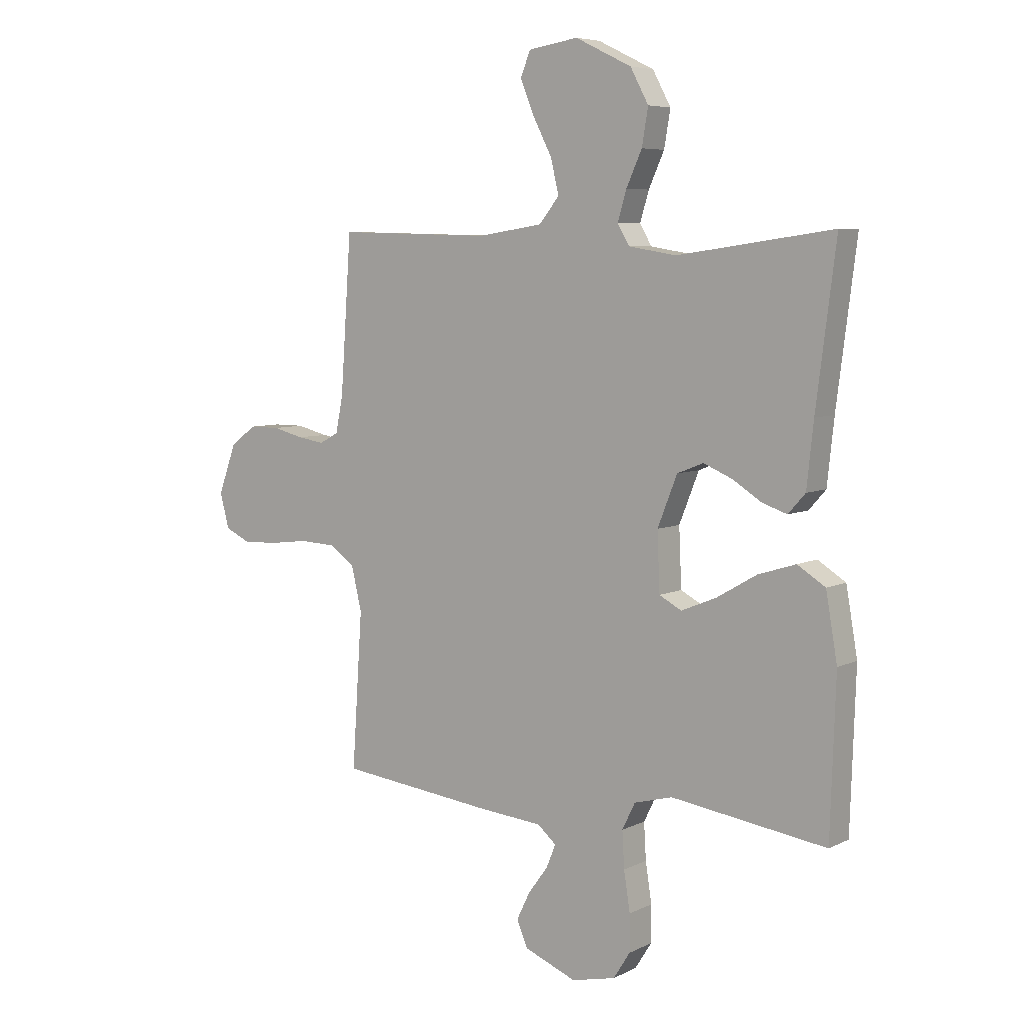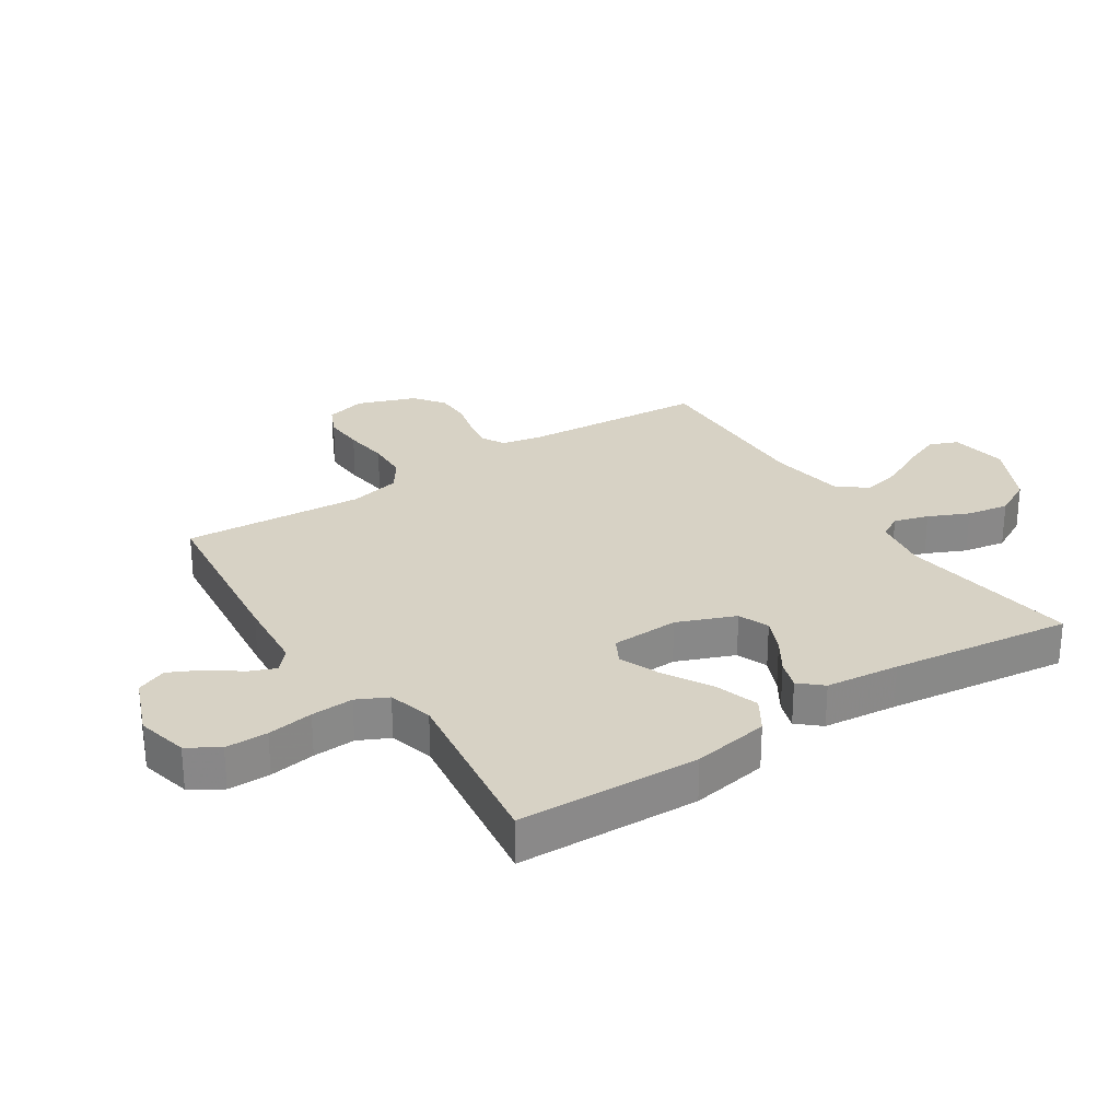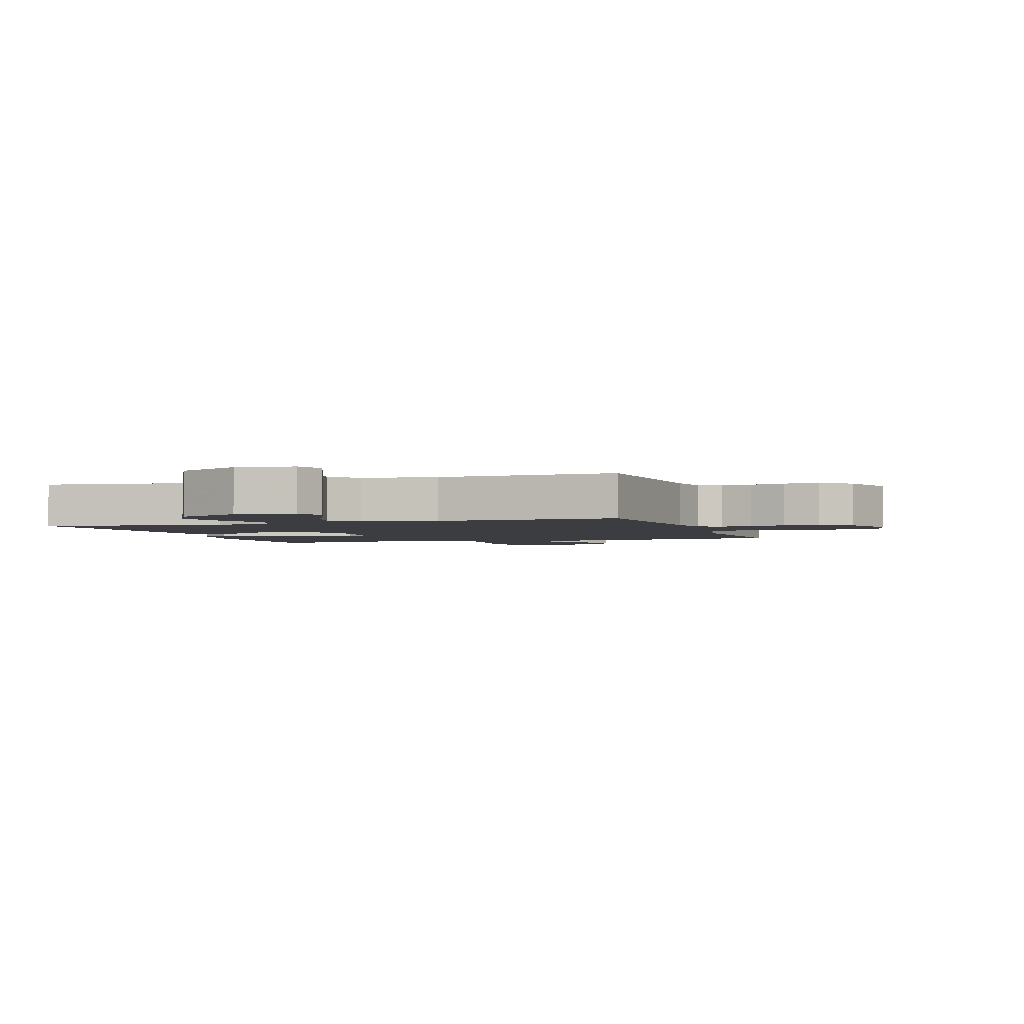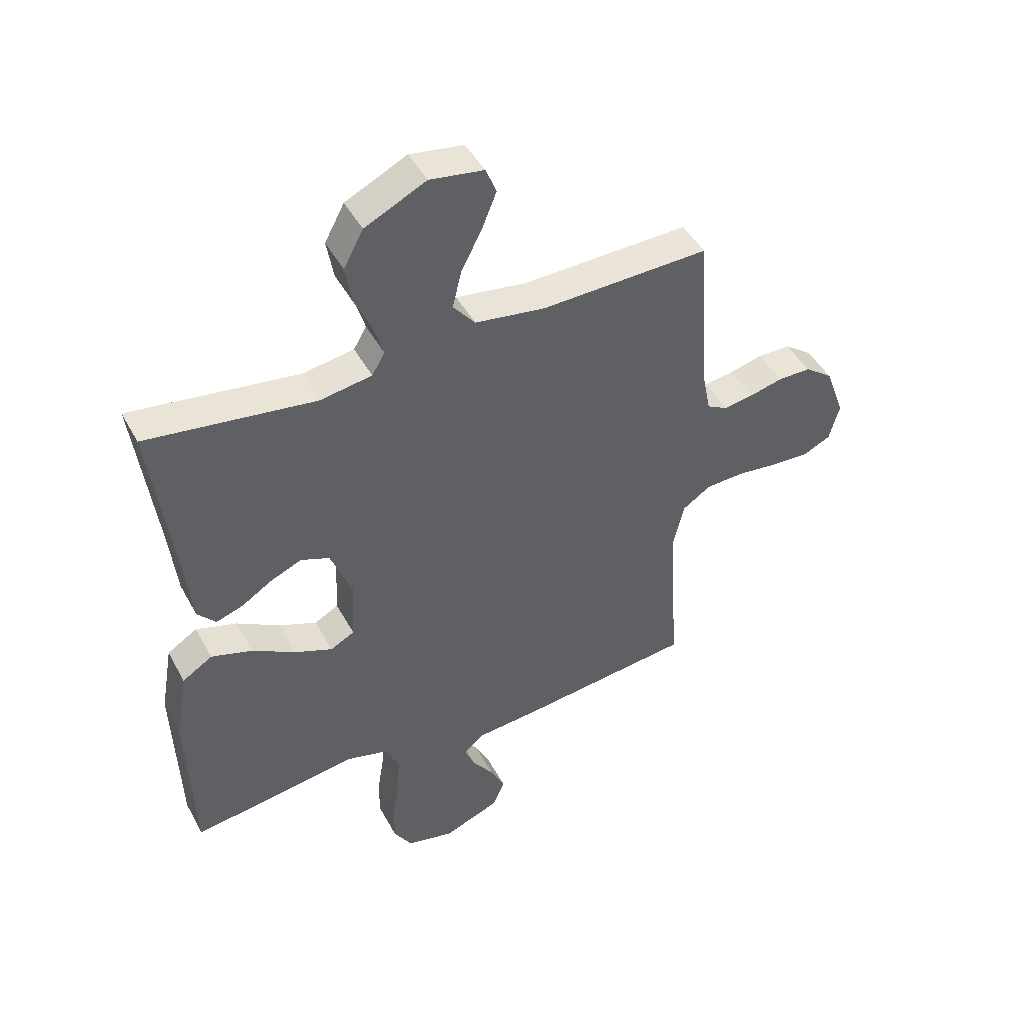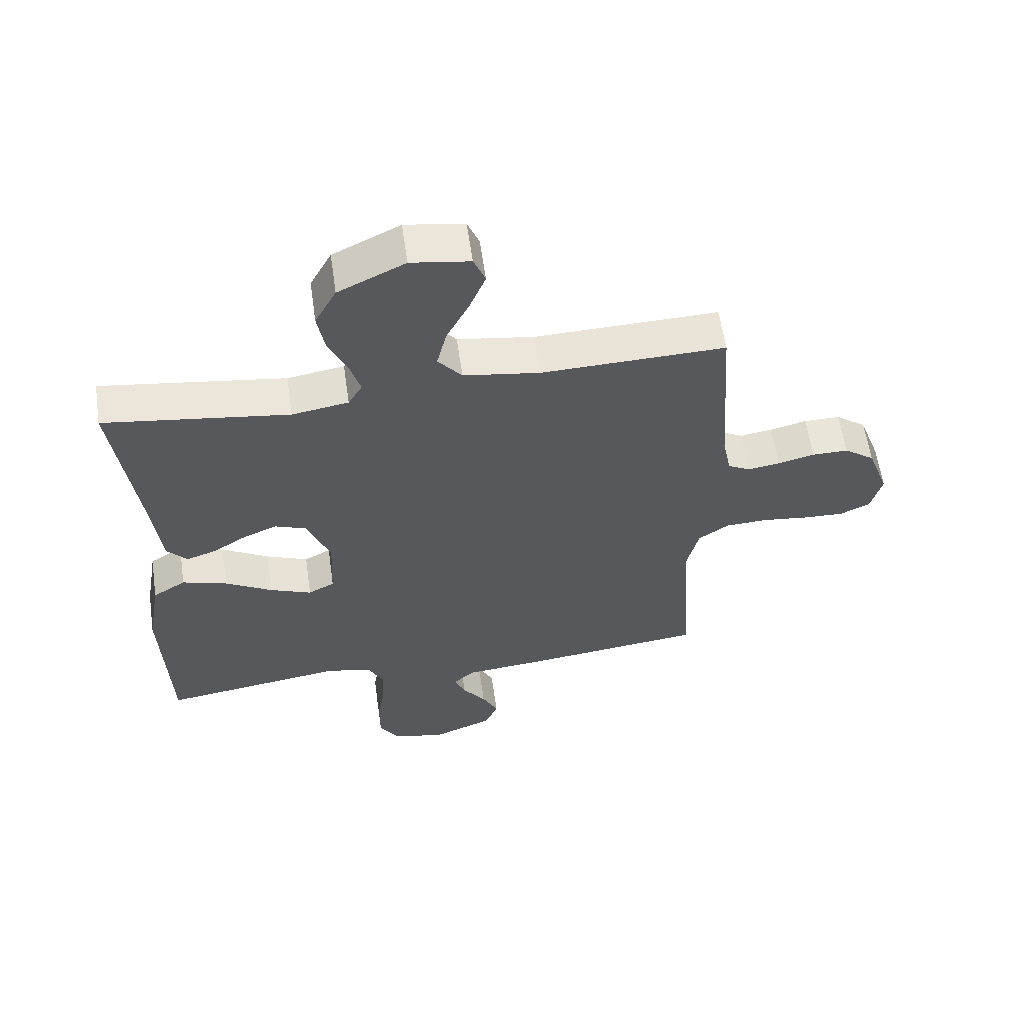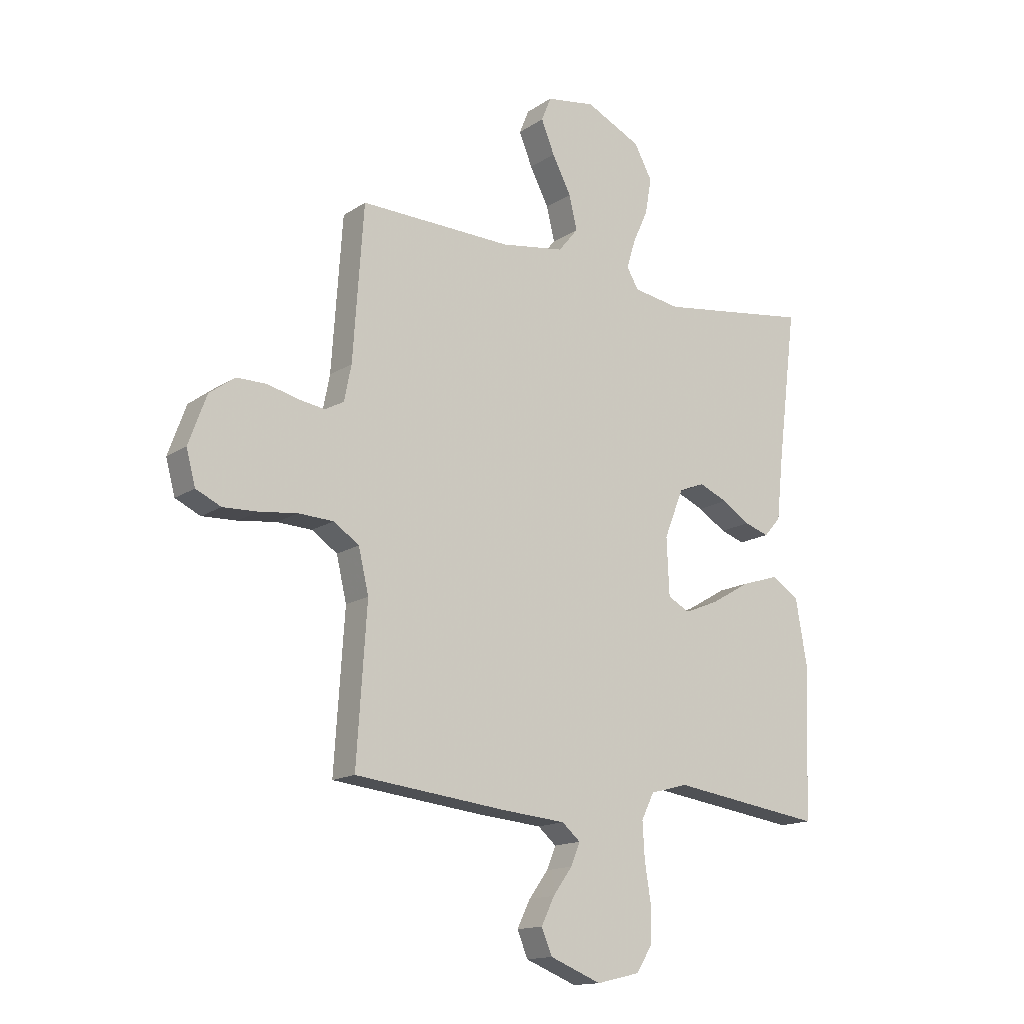
<metadata>
{"format":"obj","ext":"obj","renderer":"f3d","projection":"perspective","resolution":1024,"background":"white","views":[{"elev":6.4,"azim":-144.3,"up":"+Z"},{"elev":27.5,"azim":-123.2,"up":"+Y"},{"elev":-2.5,"azim":18.7,"up":"+Y"},{"elev":45.9,"azim":-27.1,"up":"+Z"},{"elev":59.7,"azim":-8.2,"up":"+Z"},{"elev":-15.0,"azim":144.1,"up":"+Z"}]}
</metadata>
<code>
v -0.5 0.07 -0.5
v -0.51 0.07 -0.2
v -0.488 0.07 -0.073
v -0.434 0.07 -0.039
v -0.361 0.07 -0.062
v -0.284 0.07 -0.107
v -0.216 0.07 -0.135
v -0.173 0.07 -0.112
v -0.168 0.07 0
v -0.206 0.07 0.096
v -0.257 0.07 0.116
v -0.313 0.07 0.092
v -0.368 0.07 0.057
v -0.416 0.07 0.041
v -0.449 0.07 0.078
v -0.462 0.07 0.2
v -0.5 0.07 0.5
v -0.2 0.07 0.458
v -0.108 0.07 0.473
v -0.085 0.07 0.512
v -0.102 0.07 0.569
v -0.132 0.07 0.635
v -0.144 0.07 0.705
v -0.109 0.07 0.77
v 0 0.07 0.823
v 0.096 0.07 0.808
v 0.115 0.07 0.761
v 0.089 0.07 0.697
v 0.052 0.07 0.625
v 0.036 0.07 0.559
v 0.075 0.07 0.511
v 0.2 0.07 0.492
v 0.5 0.07 0.5
v 0.521 0.07 0.2
v 0.535 0.07 0.13
v 0.572 0.07 0.11
v 0.624 0.07 0.118
v 0.684 0.07 0.133
v 0.743 0.07 0.133
v 0.793 0.07 0.096
v 0.828 0.07 0
v 0.81 0.07 -0.067
v 0.761 0.07 -0.09
v 0.693 0.07 -0.087
v 0.619 0.07 -0.078
v 0.55 0.07 -0.081
v 0.5 0.07 -0.115
v 0.48 0.07 -0.2
v 0.5 0.07 -0.5
v 0.2 0.07 -0.534
v 0.076 0.07 -0.545
v 0.04 0.07 -0.576
v 0.058 0.07 -0.62
v 0.096 0.07 -0.672
v 0.122 0.07 -0.725
v 0.101 0.07 -0.775
v 0 0.07 -0.815
v -0.085 0.07 -0.795
v -0.117 0.07 -0.744
v -0.117 0.07 -0.674
v -0.105 0.07 -0.598
v -0.101 0.07 -0.528
v -0.126 0.07 -0.477
v -0.2 0.07 -0.457
v -0.5 0 -0.5
v -0.51 0 -0.2
v -0.488 0 -0.073
v -0.434 0 -0.039
v -0.361 0 -0.062
v -0.284 0 -0.107
v -0.216 0 -0.135
v -0.173 0 -0.112
v -0.168 0 0
v -0.206 0 0.096
v -0.257 0 0.116
v -0.313 0 0.092
v -0.368 0 0.057
v -0.416 0 0.041
v -0.449 0 0.078
v -0.462 0 0.2
v -0.5 0 0.5
v -0.2 0 0.458
v -0.108 0 0.473
v -0.085 0 0.512
v -0.102 0 0.569
v -0.132 0 0.635
v -0.144 0 0.705
v -0.109 0 0.77
v 0 0 0.823
v 0.096 0 0.808
v 0.115 0 0.761
v 0.089 0 0.697
v 0.052 0 0.625
v 0.036 0 0.559
v 0.075 0 0.511
v 0.2 0 0.492
v 0.5 0 0.5
v 0.521 0 0.2
v 0.535 0 0.13
v 0.572 0 0.11
v 0.624 0 0.118
v 0.684 0 0.133
v 0.743 0 0.133
v 0.793 0 0.096
v 0.828 0 0
v 0.81 0 -0.067
v 0.761 0 -0.09
v 0.693 0 -0.087
v 0.619 0 -0.078
v 0.55 0 -0.081
v 0.5 0 -0.115
v 0.48 0 -0.2
v 0.5 0 -0.5
v 0.2 0 -0.534
v 0.076 0 -0.545
v 0.04 0 -0.576
v 0.058 0 -0.62
v 0.096 0 -0.672
v 0.122 0 -0.725
v 0.101 0 -0.775
v 0 0 -0.815
v -0.085 0 -0.795
v -0.117 0 -0.744
v -0.117 0 -0.674
v -0.105 0 -0.598
v -0.101 0 -0.528
v -0.126 0 -0.477
v -0.2 0 -0.457
f 58 59 60 61
f 58 61 62
f 57 58 62
f 56 57 62
f 53 54 55 56
f 52 53 56 62
f 51 52 62 63
f 48 49 50 51
f 47 48 51 63
f 42 43 44 45
f 42 45 46
f 41 42 46
f 40 41 46
f 37 38 39 40
f 36 37 40 46
f 35 36 46 47
f 32 33 34
f 31 32 34 35
f 26 27 28 29
f 26 29 30
f 25 26 30
f 24 25 30
f 21 22 23 24
f 20 21 24 30
f 19 20 30 31
f 16 17 18
f 16 18 19
f 12 13 14 15
f 11 12 15 16
f 10 11 16 19
f 3 4 5 6
f 3 6 7
f 64 1 2 3
f 64 3 7
f 63 64 7 8
f 47 63 8 9
f 19 31 35 47
f 9 10 19 47
f 125 124 123 122
f 126 125 122
f 126 122 121
f 126 121 120
f 120 119 118 117
f 126 120 117 116
f 127 126 116 115
f 115 114 113 112
f 127 115 112 111
f 109 108 107 106
f 110 109 106
f 110 106 105
f 110 105 104
f 104 103 102 101
f 110 104 101 100
f 111 110 100 99
f 98 97 96
f 99 98 96 95
f 93 92 91 90
f 94 93 90
f 94 90 89
f 94 89 88
f 88 87 86 85
f 94 88 85 84
f 95 94 84 83
f 82 81 80
f 83 82 80
f 79 78 77 76
f 80 79 76 75
f 83 80 75 74
f 70 69 68 67
f 71 70 67
f 67 66 65 128
f 71 67 128
f 72 71 128 127
f 73 72 127 111
f 111 99 95 83
f 111 83 74 73
f 1 65 66 2
f 2 66 67 3
f 3 67 68 4
f 4 68 69 5
f 5 69 70 6
f 6 70 71 7
f 7 71 72 8
f 8 72 73 9
f 9 73 74 10
f 10 74 75 11
f 11 75 76 12
f 12 76 77 13
f 13 77 78 14
f 14 78 79 15
f 15 79 80 16
f 16 80 81 17
f 17 81 82 18
f 18 82 83 19
f 19 83 84 20
f 20 84 85 21
f 21 85 86 22
f 22 86 87 23
f 23 87 88 24
f 24 88 89 25
f 25 89 90 26
f 26 90 91 27
f 27 91 92 28
f 28 92 93 29
f 29 93 94 30
f 30 94 95 31
f 31 95 96 32
f 32 96 97 33
f 33 97 98 34
f 34 98 99 35
f 35 99 100 36
f 36 100 101 37
f 37 101 102 38
f 38 102 103 39
f 39 103 104 40
f 40 104 105 41
f 41 105 106 42
f 42 106 107 43
f 43 107 108 44
f 44 108 109 45
f 45 109 110 46
f 46 110 111 47
f 47 111 112 48
f 48 112 113 49
f 49 113 114 50
f 50 114 115 51
f 51 115 116 52
f 52 116 117 53
f 53 117 118 54
f 54 118 119 55
f 55 119 120 56
f 56 120 121 57
f 57 121 122 58
f 58 122 123 59
f 59 123 124 60
f 60 124 125 61
f 61 125 126 62
f 62 126 127 63
f 63 127 128 64
f 64 128 65 1

</code>
